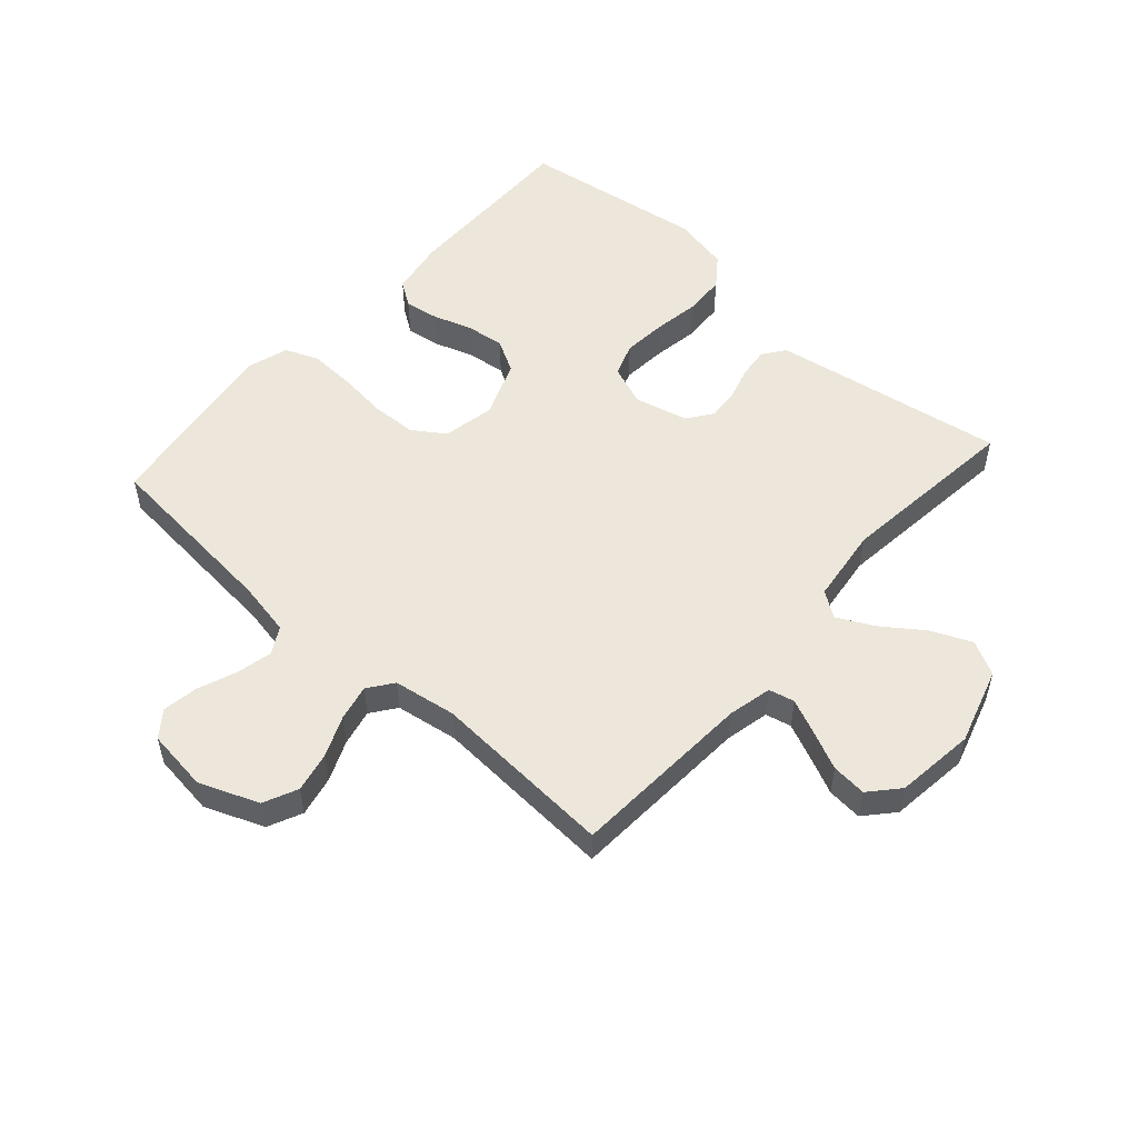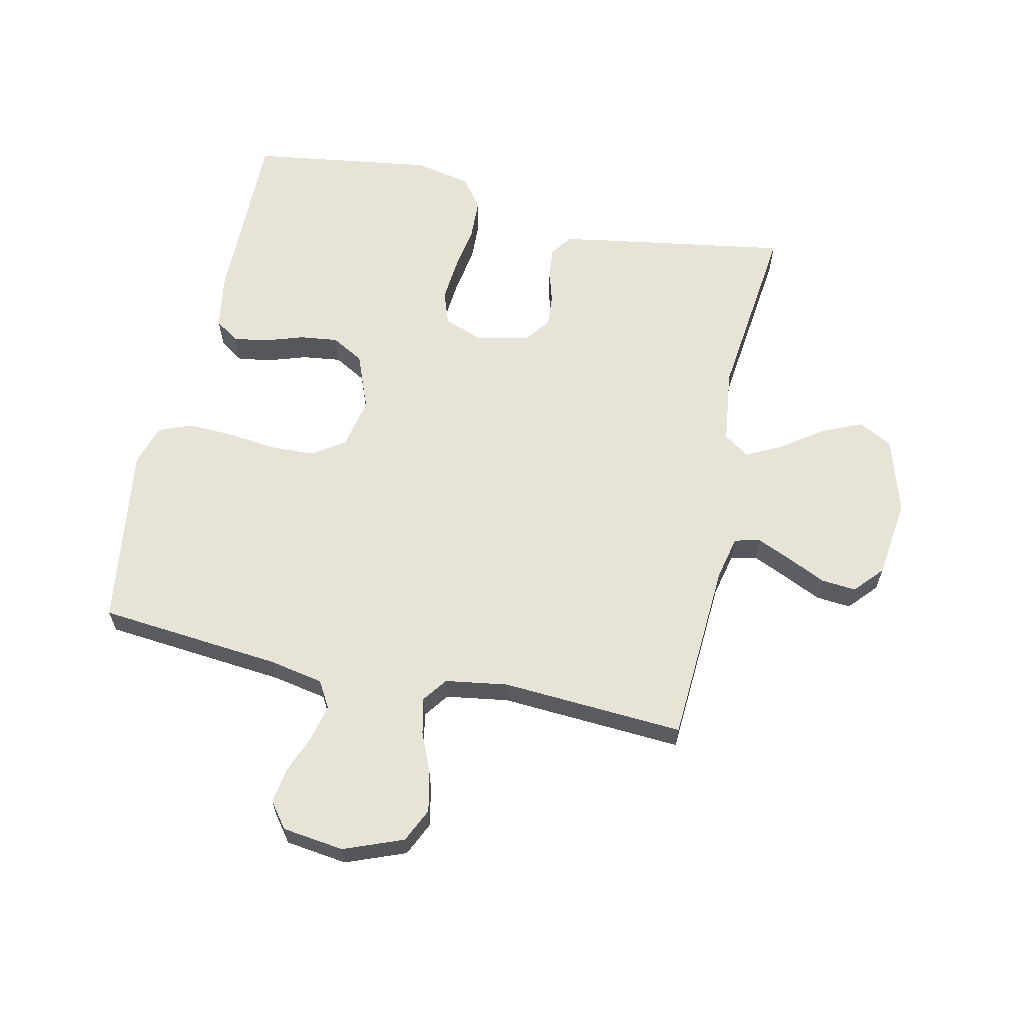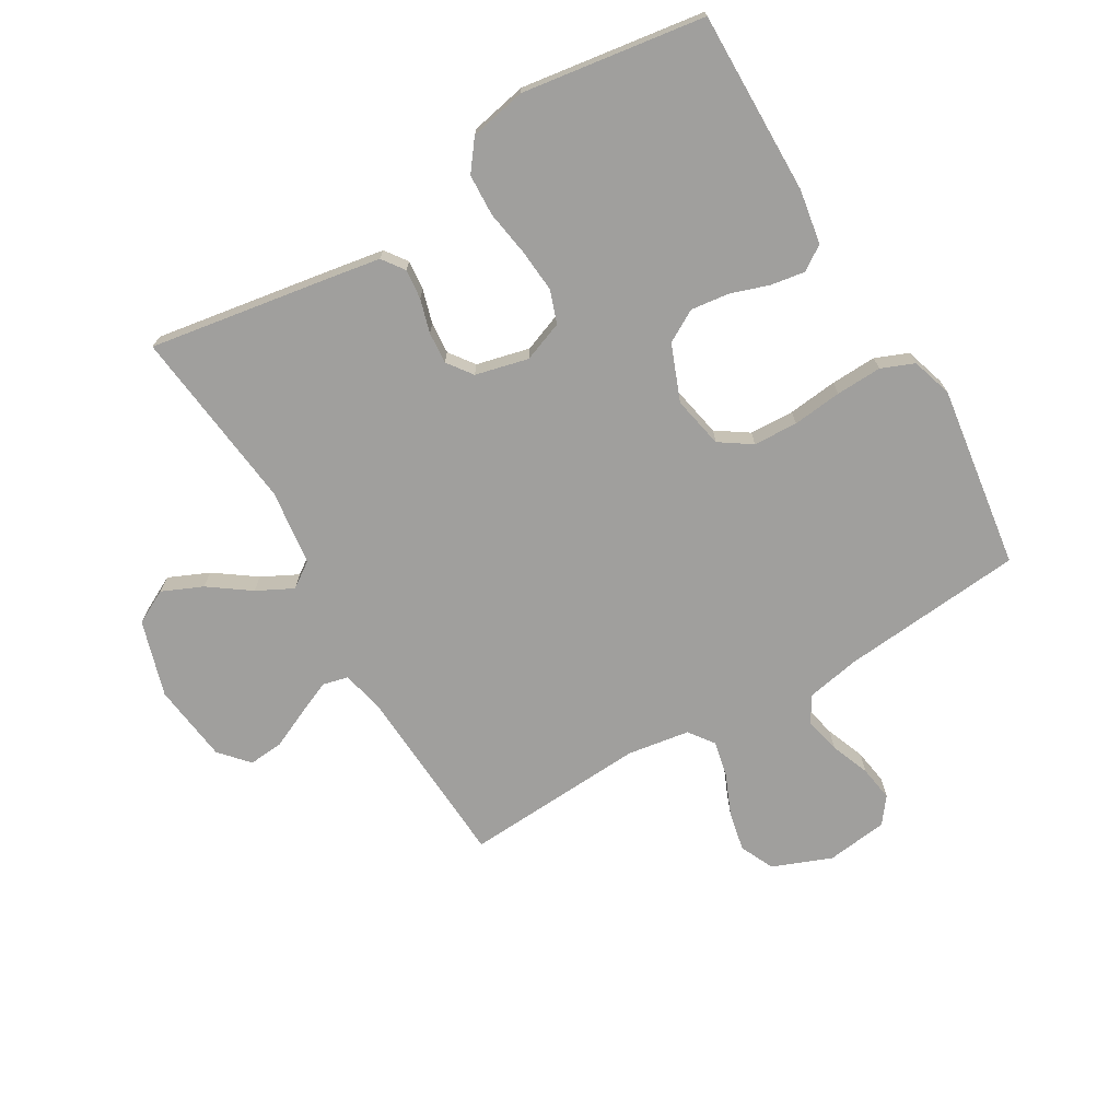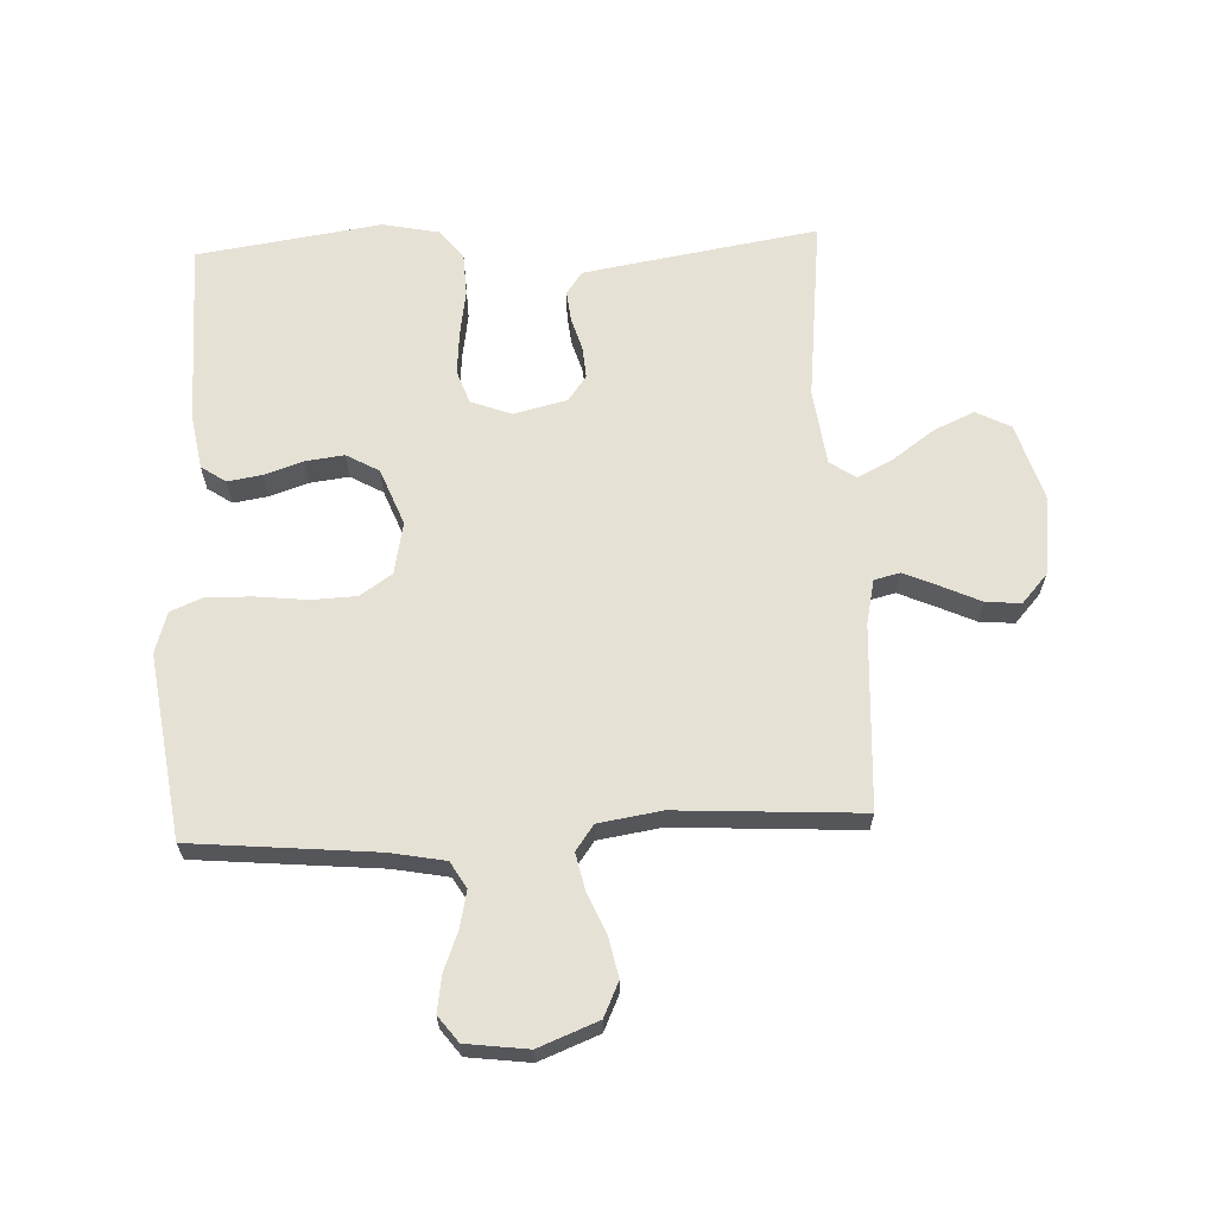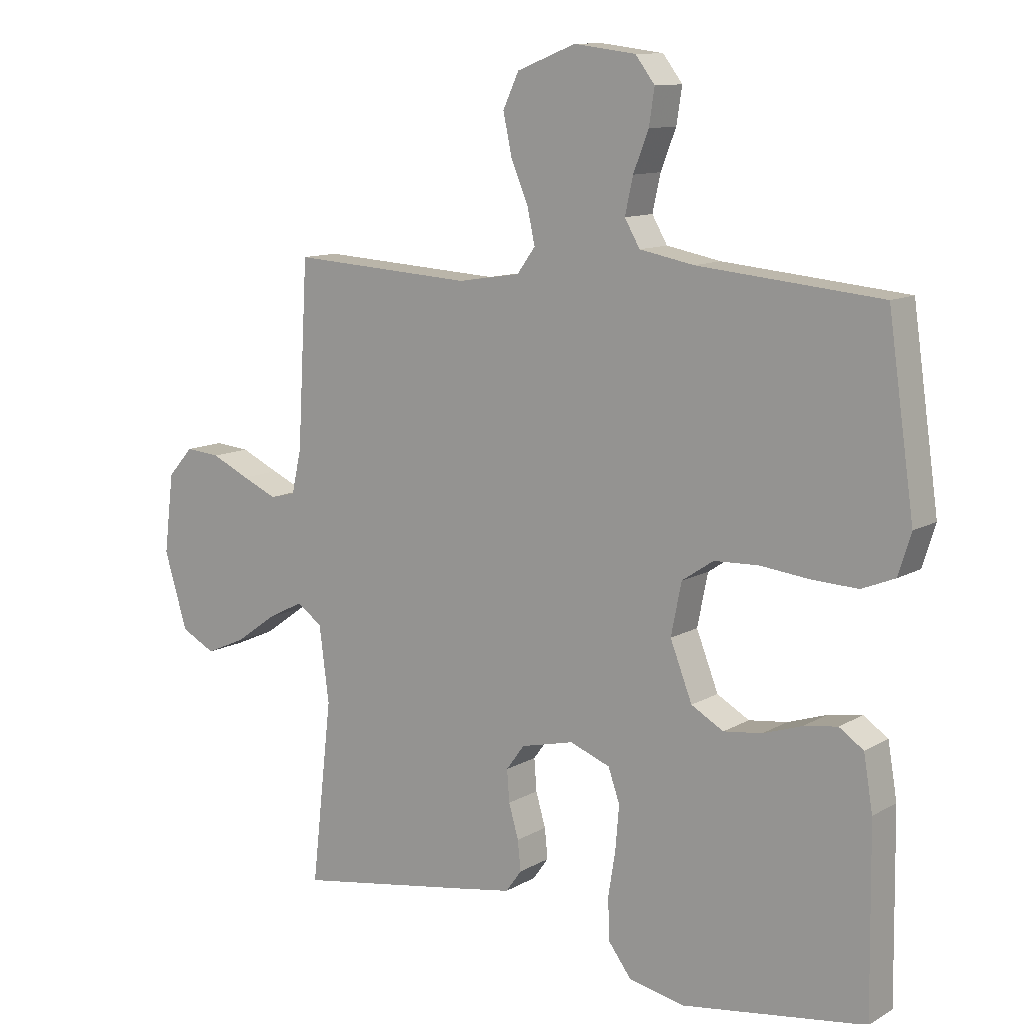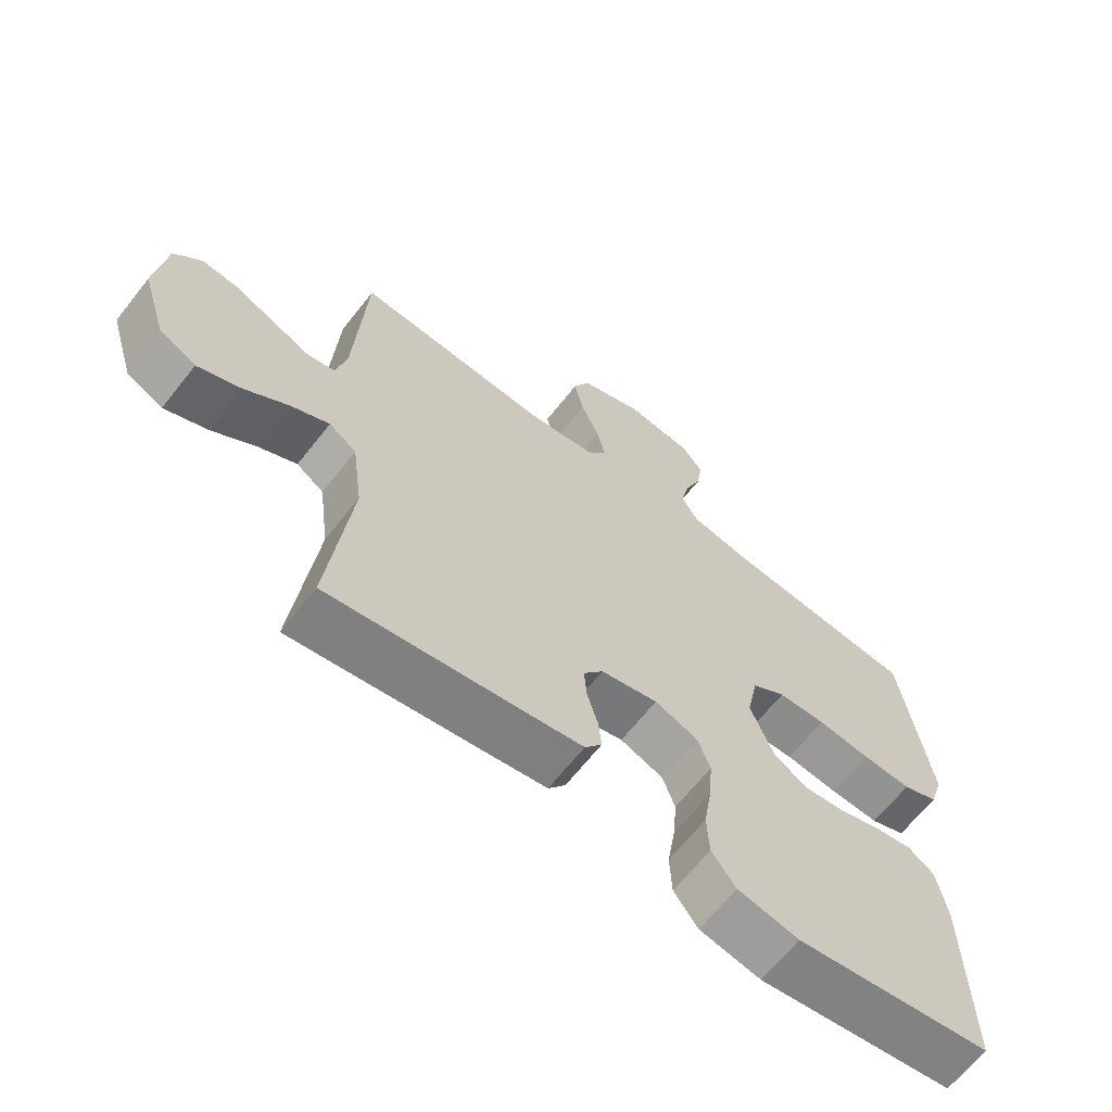
<metadata>
{"format":"obj","ext":"obj","renderer":"f3d","projection":"perspective","resolution":1024,"background":"white","views":[{"elev":53.4,"azim":41.7,"up":"+Y"},{"elev":62.6,"azim":12.5,"up":"+Y"},{"elev":-71.4,"azim":-149.5,"up":"+Y"},{"elev":64.5,"azim":-2.6,"up":"+Y"},{"elev":11.2,"azim":-143.8,"up":"+Z"},{"elev":-65.4,"azim":141.8,"up":"+Z"}]}
</metadata>
<code>
v 0.5 0.07 0.5
v 0.517 0.07 0.2
v 0.533 0.07 0.128
v 0.575 0.07 0.118
v 0.632 0.07 0.143
v 0.695 0.07 0.172
v 0.752 0.07 0.177
v 0.794 0.07 0.13
v 0.81 0.07 0
v 0.772 0.07 -0.125
v 0.716 0.07 -0.154
v 0.65 0.07 -0.125
v 0.583 0.07 -0.077
v 0.524 0.07 -0.047
v 0.482 0.07 -0.076
v 0.466 0.07 -0.2
v 0.5 0.07 -0.5
v 0.2 0.07 -0.451
v 0.118 0.07 -0.437
v 0.092 0.07 -0.401
v 0.097 0.07 -0.352
v 0.113 0.07 -0.297
v 0.117 0.07 -0.245
v 0.087 0.07 -0.204
v 0 0.07 -0.183
v -0.066 0.07 -0.208
v -0.085 0.07 -0.262
v -0.079 0.07 -0.333
v -0.067 0.07 -0.408
v -0.07 0.07 -0.476
v -0.107 0.07 -0.525
v -0.2 0.07 -0.544
v -0.5 0.07 -0.5
v -0.496 0.07 -0.2
v -0.481 0.07 -0.111
v -0.441 0.07 -0.084
v -0.385 0.07 -0.093
v -0.322 0.07 -0.114
v -0.259 0.07 -0.122
v -0.206 0.07 -0.092
v -0.17 0.07 0
v -0.187 0.07 0.085
v -0.239 0.07 0.12
v -0.312 0.07 0.123
v -0.393 0.07 0.114
v -0.468 0.07 0.111
v -0.522 0.07 0.133
v -0.543 0.07 0.2
v -0.5 0.07 0.5
v -0.2 0.07 0.528
v -0.111 0.07 0.545
v -0.086 0.07 0.588
v -0.099 0.07 0.647
v -0.124 0.07 0.711
v -0.133 0.07 0.769
v -0.101 0.07 0.811
v 0 0.07 0.824
v 0.097 0.07 0.786
v 0.123 0.07 0.73
v 0.109 0.07 0.664
v 0.081 0.07 0.598
v 0.068 0.07 0.539
v 0.098 0.07 0.498
v 0.2 0.07 0.482
v 0.5 0 0.5
v 0.517 0 0.2
v 0.533 0 0.128
v 0.575 0 0.118
v 0.632 0 0.143
v 0.695 0 0.172
v 0.752 0 0.177
v 0.794 0 0.13
v 0.81 0 0
v 0.772 0 -0.125
v 0.716 0 -0.154
v 0.65 0 -0.125
v 0.583 0 -0.077
v 0.524 0 -0.047
v 0.482 0 -0.076
v 0.466 0 -0.2
v 0.5 0 -0.5
v 0.2 0 -0.451
v 0.118 0 -0.437
v 0.092 0 -0.401
v 0.097 0 -0.352
v 0.113 0 -0.297
v 0.117 0 -0.245
v 0.087 0 -0.204
v 0 0 -0.183
v -0.066 0 -0.208
v -0.085 0 -0.262
v -0.079 0 -0.333
v -0.067 0 -0.408
v -0.07 0 -0.476
v -0.107 0 -0.525
v -0.2 0 -0.544
v -0.5 0 -0.5
v -0.496 0 -0.2
v -0.481 0 -0.111
v -0.441 0 -0.084
v -0.385 0 -0.093
v -0.322 0 -0.114
v -0.259 0 -0.122
v -0.206 0 -0.092
v -0.17 0 0
v -0.187 0 0.085
v -0.239 0 0.12
v -0.312 0 0.123
v -0.393 0 0.114
v -0.468 0 0.111
v -0.522 0 0.133
v -0.543 0 0.2
v -0.5 0 0.5
v -0.2 0 0.528
v -0.111 0 0.545
v -0.086 0 0.588
v -0.099 0 0.647
v -0.124 0 0.711
v -0.133 0 0.769
v -0.101 0 0.811
v 0 0 0.824
v 0.097 0 0.786
v 0.123 0 0.73
v 0.109 0 0.664
v 0.081 0 0.598
v 0.068 0 0.539
v 0.098 0 0.498
v 0.2 0 0.482
f 59 60 61
f 58 59 61
f 57 58 61
f 56 57 61
f 55 56 61
f 54 55 61
f 53 54 61
f 52 53 61 62
f 51 52 62 63
f 48 49 50
f 47 48 50
f 46 47 50
f 45 46 50
f 44 45 50
f 50 51 63
f 44 50 63
f 43 44 63
f 36 37 38
f 35 36 38
f 34 35 38
f 33 34 38
f 32 33 38
f 31 32 38
f 30 31 38
f 29 30 38
f 28 29 38
f 27 28 38 39
f 26 27 39 40
f 20 21 22
f 19 20 22
f 18 19 22
f 17 18 22
f 16 17 22
f 15 16 22 23
f 14 15 23 24
f 11 12 13
f 10 11 13
f 9 10 13
f 8 9 13
f 7 8 13
f 6 7 13
f 5 6 13
f 4 5 13 14
f 14 24 25
f 4 14 25
f 3 4 25
f 64 1 2
f 64 2 3
f 63 64 3
f 43 63 3
f 42 43 3
f 3 25 26
f 42 3 26
f 41 42 26
f 26 40 41
f 125 124 123
f 125 123 122
f 125 122 121
f 125 121 120
f 125 120 119
f 125 119 118
f 125 118 117
f 126 125 117 116
f 127 126 116 115
f 114 113 112
f 114 112 111
f 114 111 110
f 114 110 109
f 114 109 108
f 127 115 114
f 127 114 108
f 127 108 107
f 102 101 100
f 102 100 99
f 102 99 98
f 102 98 97
f 102 97 96
f 102 96 95
f 102 95 94
f 102 94 93
f 102 93 92
f 103 102 92 91
f 104 103 91 90
f 86 85 84
f 86 84 83
f 86 83 82
f 86 82 81
f 86 81 80
f 87 86 80 79
f 88 87 79 78
f 77 76 75
f 77 75 74
f 77 74 73
f 77 73 72
f 77 72 71
f 77 71 70
f 77 70 69
f 78 77 69 68
f 89 88 78
f 89 78 68
f 89 68 67
f 66 65 128
f 67 66 128
f 67 128 127
f 67 127 107
f 67 107 106
f 90 89 67
f 90 67 106
f 90 106 105
f 105 104 90
f 1 65 66 2
f 2 66 67 3
f 3 67 68 4
f 4 68 69 5
f 5 69 70 6
f 6 70 71 7
f 7 71 72 8
f 8 72 73 9
f 9 73 74 10
f 10 74 75 11
f 11 75 76 12
f 12 76 77 13
f 13 77 78 14
f 14 78 79 15
f 15 79 80 16
f 16 80 81 17
f 17 81 82 18
f 18 82 83 19
f 19 83 84 20
f 20 84 85 21
f 21 85 86 22
f 22 86 87 23
f 23 87 88 24
f 24 88 89 25
f 25 89 90 26
f 26 90 91 27
f 27 91 92 28
f 28 92 93 29
f 29 93 94 30
f 30 94 95 31
f 31 95 96 32
f 32 96 97 33
f 33 97 98 34
f 34 98 99 35
f 35 99 100 36
f 36 100 101 37
f 37 101 102 38
f 38 102 103 39
f 39 103 104 40
f 40 104 105 41
f 41 105 106 42
f 42 106 107 43
f 43 107 108 44
f 44 108 109 45
f 45 109 110 46
f 46 110 111 47
f 47 111 112 48
f 48 112 113 49
f 49 113 114 50
f 50 114 115 51
f 51 115 116 52
f 52 116 117 53
f 53 117 118 54
f 54 118 119 55
f 55 119 120 56
f 56 120 121 57
f 57 121 122 58
f 58 122 123 59
f 59 123 124 60
f 60 124 125 61
f 61 125 126 62
f 62 126 127 63
f 63 127 128 64
f 64 128 65 1

</code>
